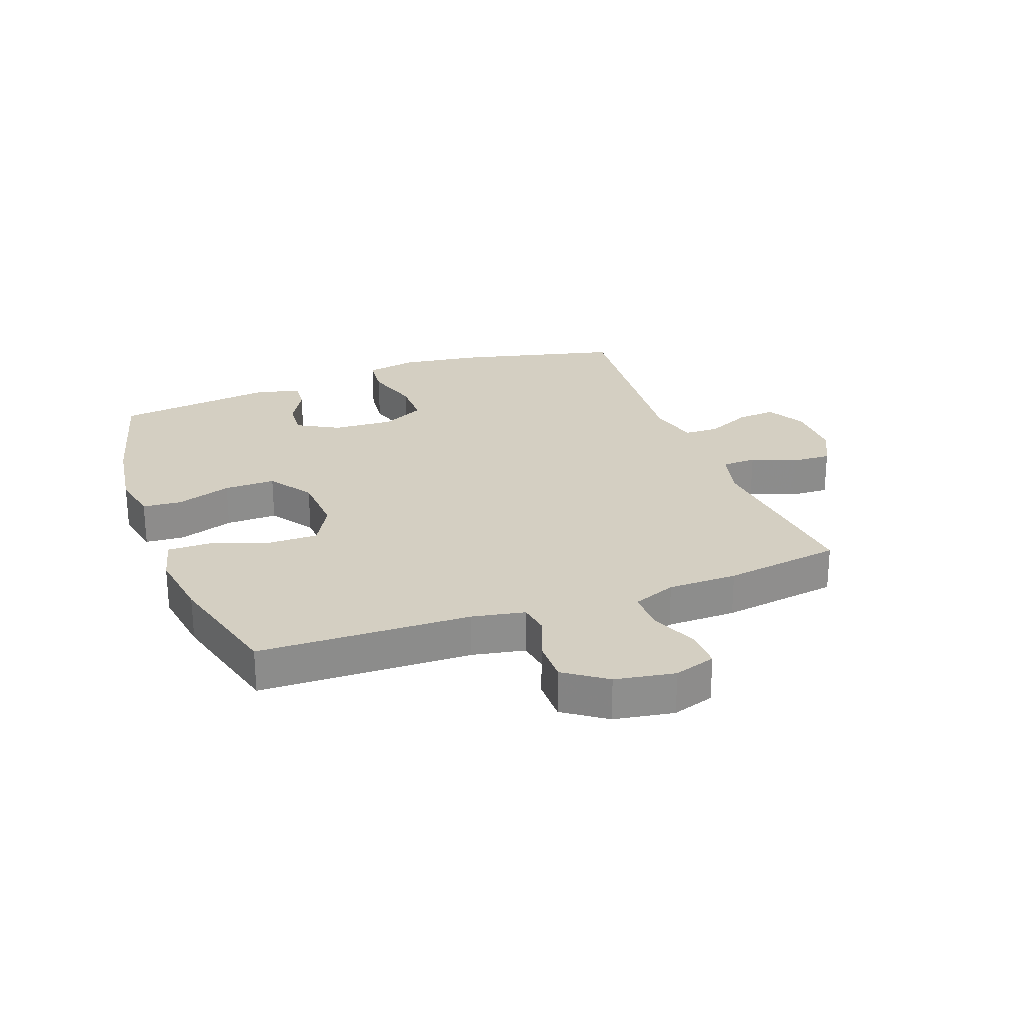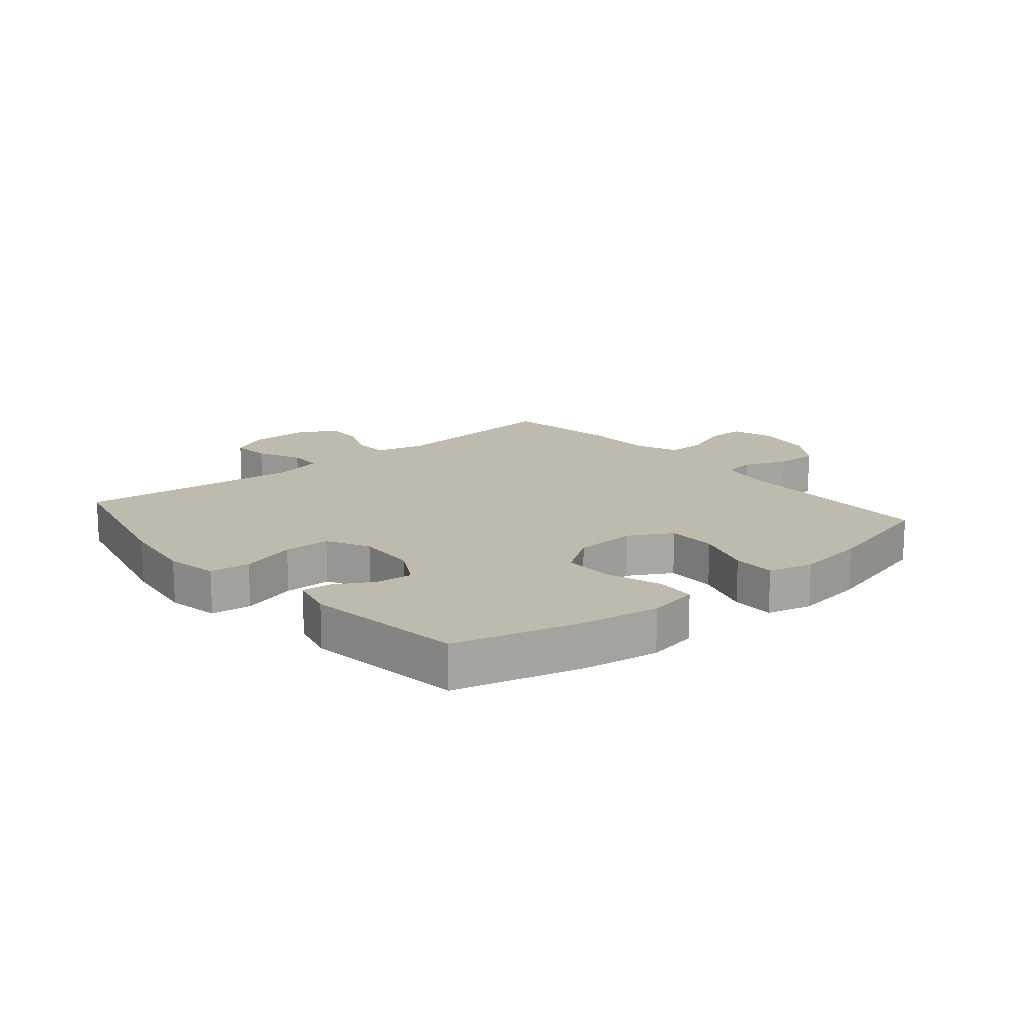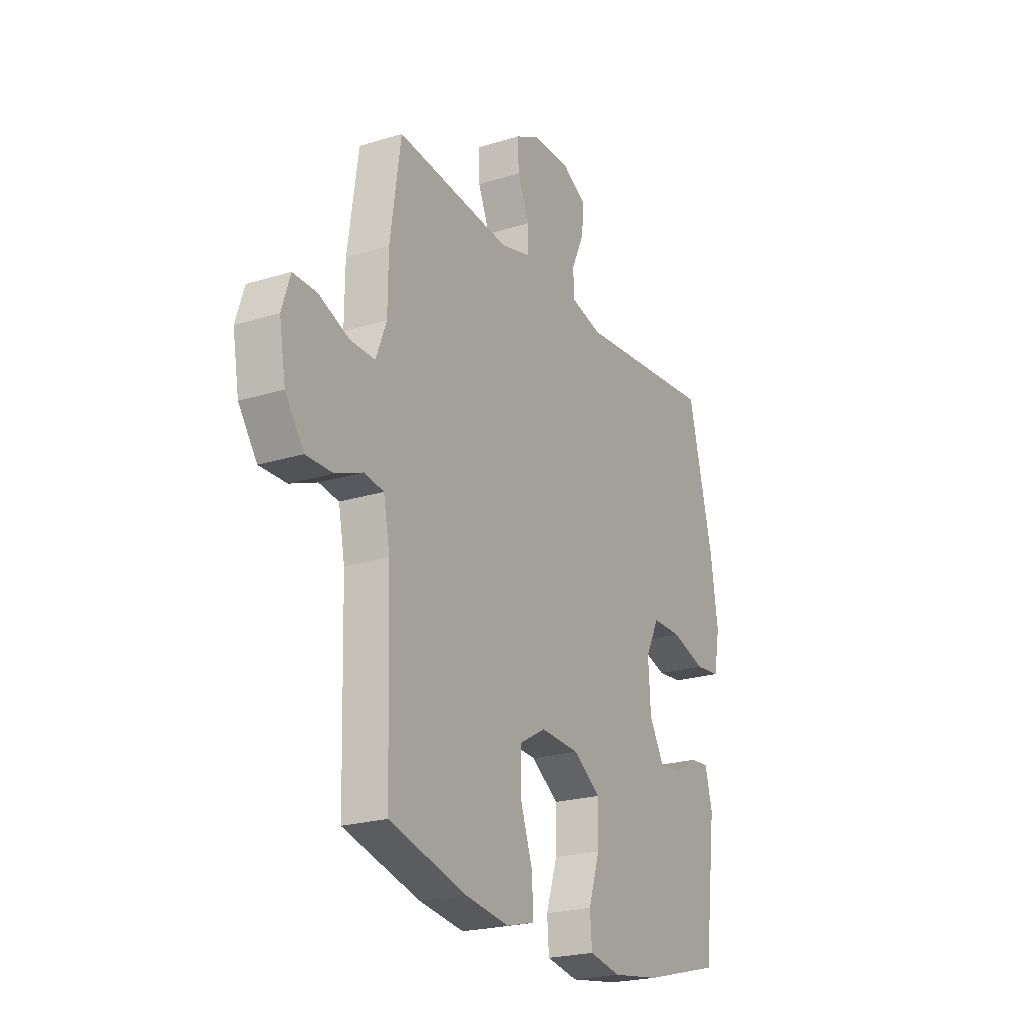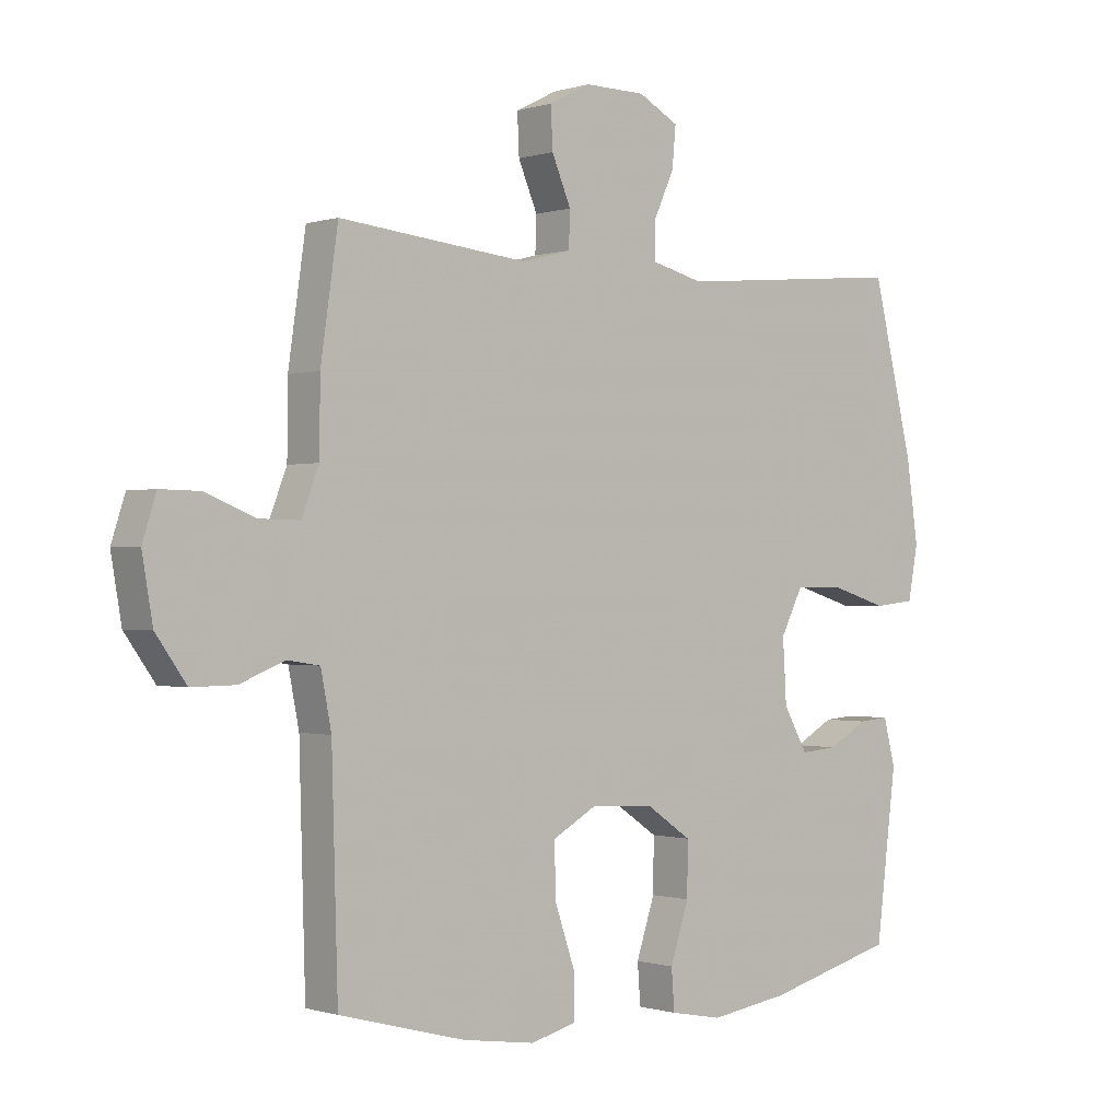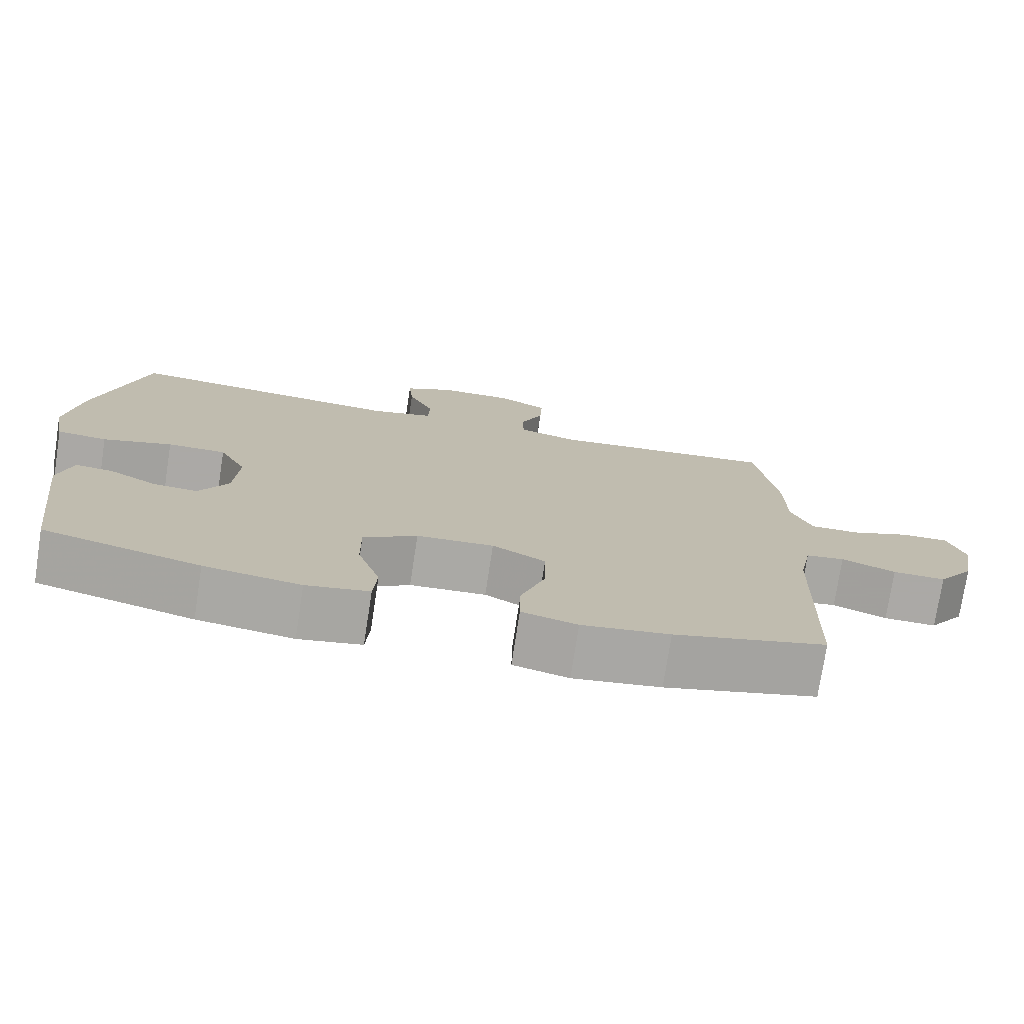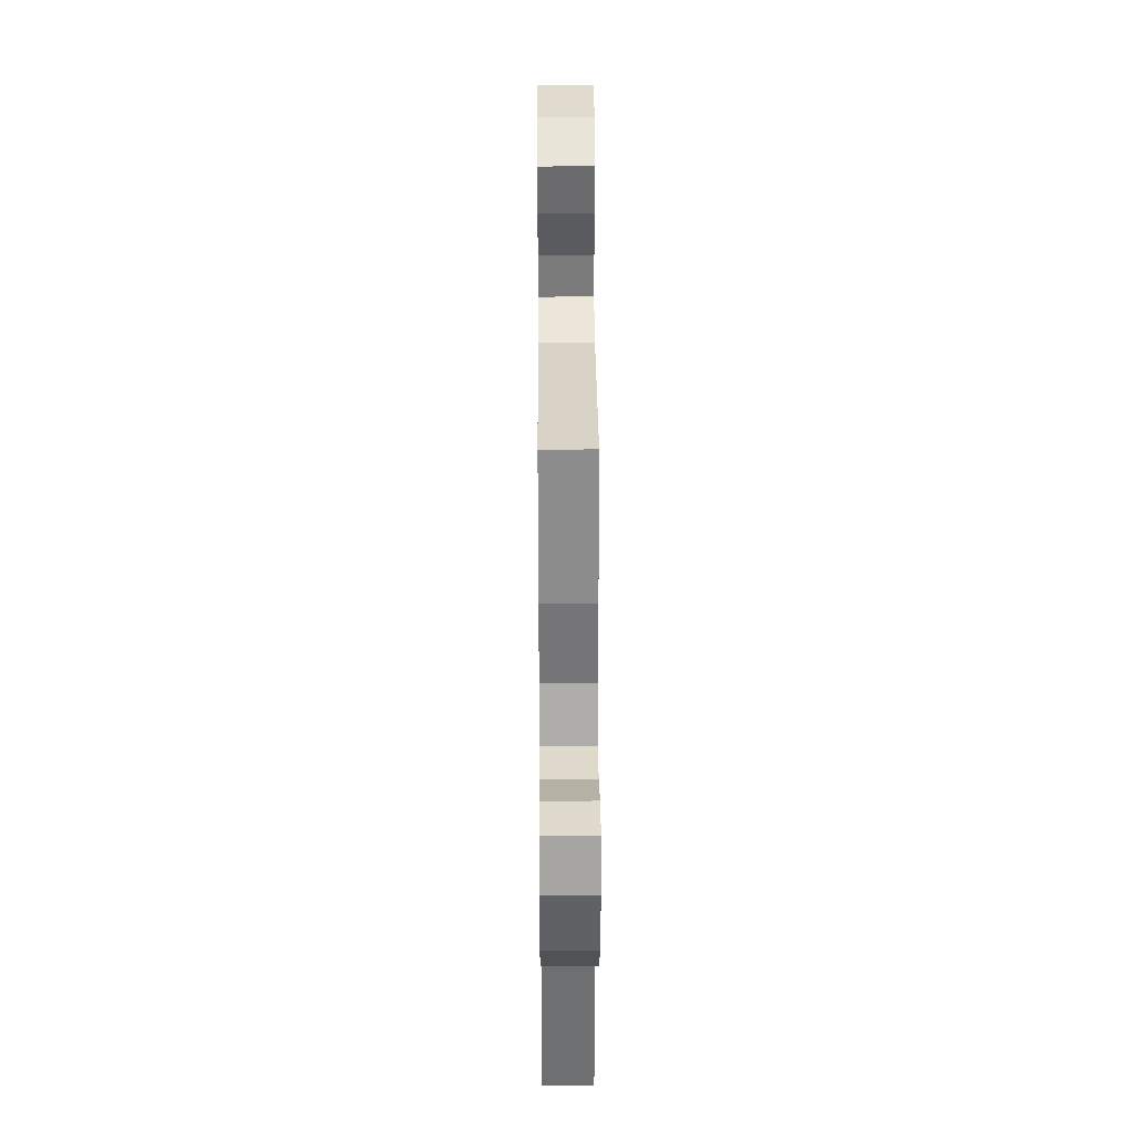
<metadata>
{"format":"obj","ext":"obj","renderer":"f3d","projection":"perspective","resolution":1024,"background":"white","views":[{"elev":25.5,"azim":-110.4,"up":"+Y"},{"elev":15.4,"azim":139.8,"up":"+Y"},{"elev":-22.6,"azim":-62.0,"up":"+Z"},{"elev":-0.5,"azim":-40.9,"up":"+Z"},{"elev":-75.5,"azim":171.3,"up":"+Z"},{"elev":33.9,"azim":-90.4,"up":"+Z"}]}
</metadata>
<code>
v 0.5 0.07 0.5
v 0.566 0.07 0.231
v 0.585 0.07 0.1
v 0.569 0.07 0.014
v 0.502 0.07 0.007
v 0.41 0.07 0.035
v 0.332 0.07 0.035
v 0.296 0.07 -0.036
v 0.302 0.07 -0.137
v 0.341 0.07 -0.206
v 0.401 0.07 -0.201
v 0.465 0.07 -0.165
v 0.514 0.07 -0.161
v 0.533 0.07 -0.235
v 0.5 0.07 -0.5
v 0.291 0.07 -0.555
v 0.163 0.07 -0.574
v 0.079 0.07 -0.558
v 0.074 0.07 -0.493
v 0.104 0.07 -0.402
v 0.105 0.07 -0.317
v 0.033 0.07 -0.268
v -0.07 0.07 -0.262
v -0.141 0.07 -0.302
v -0.14 0.07 -0.385
v -0.107 0.07 -0.481
v -0.106 0.07 -0.552
v -0.18 0.07 -0.571
v -0.297 0.07 -0.554
v -0.5 0.07 -0.5
v -0.51 0.07 -0.149
v -0.527 0.07 -0.062
v -0.579 0.07 -0.054
v -0.651 0.07 -0.083
v -0.722 0.07 -0.084
v -0.771 0.07 -0.015
v -0.788 0.07 0.084
v -0.766 0.07 0.153
v -0.703 0.07 0.152
v -0.623 0.07 0.12
v -0.557 0.07 0.119
v -0.529 0.07 0.191
v -0.528 0.07 0.306
v -0.5 0.07 0.5
v -0.196 0.07 0.469
v -0.116 0.07 0.49
v -0.114 0.07 0.547
v -0.145 0.07 0.62
v -0.148 0.07 0.685
v -0.081 0.07 0.719
v 0.017 0.07 0.718
v 0.082 0.07 0.683
v 0.076 0.07 0.618
v 0.042 0.07 0.544
v 0.044 0.07 0.487
v 0.127 0.07 0.466
v 0.5 0 0.5
v 0.566 0 0.231
v 0.585 0 0.1
v 0.569 0 0.014
v 0.502 0 0.007
v 0.41 0 0.035
v 0.332 0 0.035
v 0.296 0 -0.036
v 0.302 0 -0.137
v 0.341 0 -0.206
v 0.401 0 -0.201
v 0.465 0 -0.165
v 0.514 0 -0.161
v 0.533 0 -0.235
v 0.5 0 -0.5
v 0.291 0 -0.555
v 0.163 0 -0.574
v 0.079 0 -0.558
v 0.074 0 -0.493
v 0.104 0 -0.402
v 0.105 0 -0.317
v 0.033 0 -0.268
v -0.07 0 -0.262
v -0.141 0 -0.302
v -0.14 0 -0.385
v -0.107 0 -0.481
v -0.106 0 -0.552
v -0.18 0 -0.571
v -0.297 0 -0.554
v -0.5 0 -0.5
v -0.51 0 -0.149
v -0.527 0 -0.062
v -0.579 0 -0.054
v -0.651 0 -0.083
v -0.722 0 -0.084
v -0.771 0 -0.015
v -0.788 0 0.084
v -0.766 0 0.153
v -0.703 0 0.152
v -0.623 0 0.12
v -0.557 0 0.119
v -0.529 0 0.191
v -0.528 0 0.306
v -0.5 0 0.5
v -0.196 0 0.469
v -0.116 0 0.49
v -0.114 0 0.547
v -0.145 0 0.62
v -0.148 0 0.685
v -0.081 0 0.719
v 0.017 0 0.718
v 0.082 0 0.683
v 0.076 0 0.618
v 0.042 0 0.544
v 0.044 0 0.487
v 0.127 0 0.466
f 52 53 54
f 51 52 54
f 50 51 54
f 49 50 54
f 48 49 54
f 47 48 54
f 46 47 54 55
f 45 46 55 56
f 42 43 44 45
f 41 42 45 56
f 38 39 40
f 37 38 40
f 36 37 40
f 35 36 40
f 34 35 40
f 33 34 40
f 32 33 40 41
f 1 2 3
f 56 1 3
f 41 56 3
f 32 41 3
f 31 32 3
f 29 30 31
f 28 29 31
f 27 28 31
f 26 27 31
f 25 26 31
f 18 19 20
f 17 18 20
f 16 17 20
f 15 16 20
f 14 15 20
f 13 14 20
f 12 13 20
f 11 12 20
f 10 11 20 21
f 9 10 21 22
f 3 4 5 6
f 3 6 7
f 31 3 7
f 24 25 31
f 31 7 8
f 24 31 8
f 23 24 8
f 8 9 22 23
f 110 109 108
f 110 108 107
f 110 107 106
f 110 106 105
f 110 105 104
f 110 104 103
f 111 110 103 102
f 112 111 102 101
f 101 100 99 98
f 112 101 98 97
f 96 95 94
f 96 94 93
f 96 93 92
f 96 92 91
f 96 91 90
f 96 90 89
f 97 96 89 88
f 59 58 57
f 59 57 112
f 59 112 97
f 59 97 88
f 59 88 87
f 87 86 85
f 87 85 84
f 87 84 83
f 87 83 82
f 87 82 81
f 76 75 74
f 76 74 73
f 76 73 72
f 76 72 71
f 76 71 70
f 76 70 69
f 76 69 68
f 76 68 67
f 77 76 67 66
f 78 77 66 65
f 62 61 60 59
f 63 62 59
f 63 59 87
f 87 81 80
f 64 63 87
f 64 87 80
f 64 80 79
f 79 78 65 64
f 1 57 58 2
f 2 58 59 3
f 3 59 60 4
f 4 60 61 5
f 5 61 62 6
f 6 62 63 7
f 7 63 64 8
f 8 64 65 9
f 9 65 66 10
f 10 66 67 11
f 11 67 68 12
f 12 68 69 13
f 13 69 70 14
f 14 70 71 15
f 15 71 72 16
f 16 72 73 17
f 17 73 74 18
f 18 74 75 19
f 19 75 76 20
f 20 76 77 21
f 21 77 78 22
f 22 78 79 23
f 23 79 80 24
f 24 80 81 25
f 25 81 82 26
f 26 82 83 27
f 27 83 84 28
f 28 84 85 29
f 29 85 86 30
f 30 86 87 31
f 31 87 88 32
f 32 88 89 33
f 33 89 90 34
f 34 90 91 35
f 35 91 92 36
f 36 92 93 37
f 37 93 94 38
f 38 94 95 39
f 39 95 96 40
f 40 96 97 41
f 41 97 98 42
f 42 98 99 43
f 43 99 100 44
f 44 100 101 45
f 45 101 102 46
f 46 102 103 47
f 47 103 104 48
f 48 104 105 49
f 49 105 106 50
f 50 106 107 51
f 51 107 108 52
f 52 108 109 53
f 53 109 110 54
f 54 110 111 55
f 55 111 112 56
f 56 112 57 1

</code>
